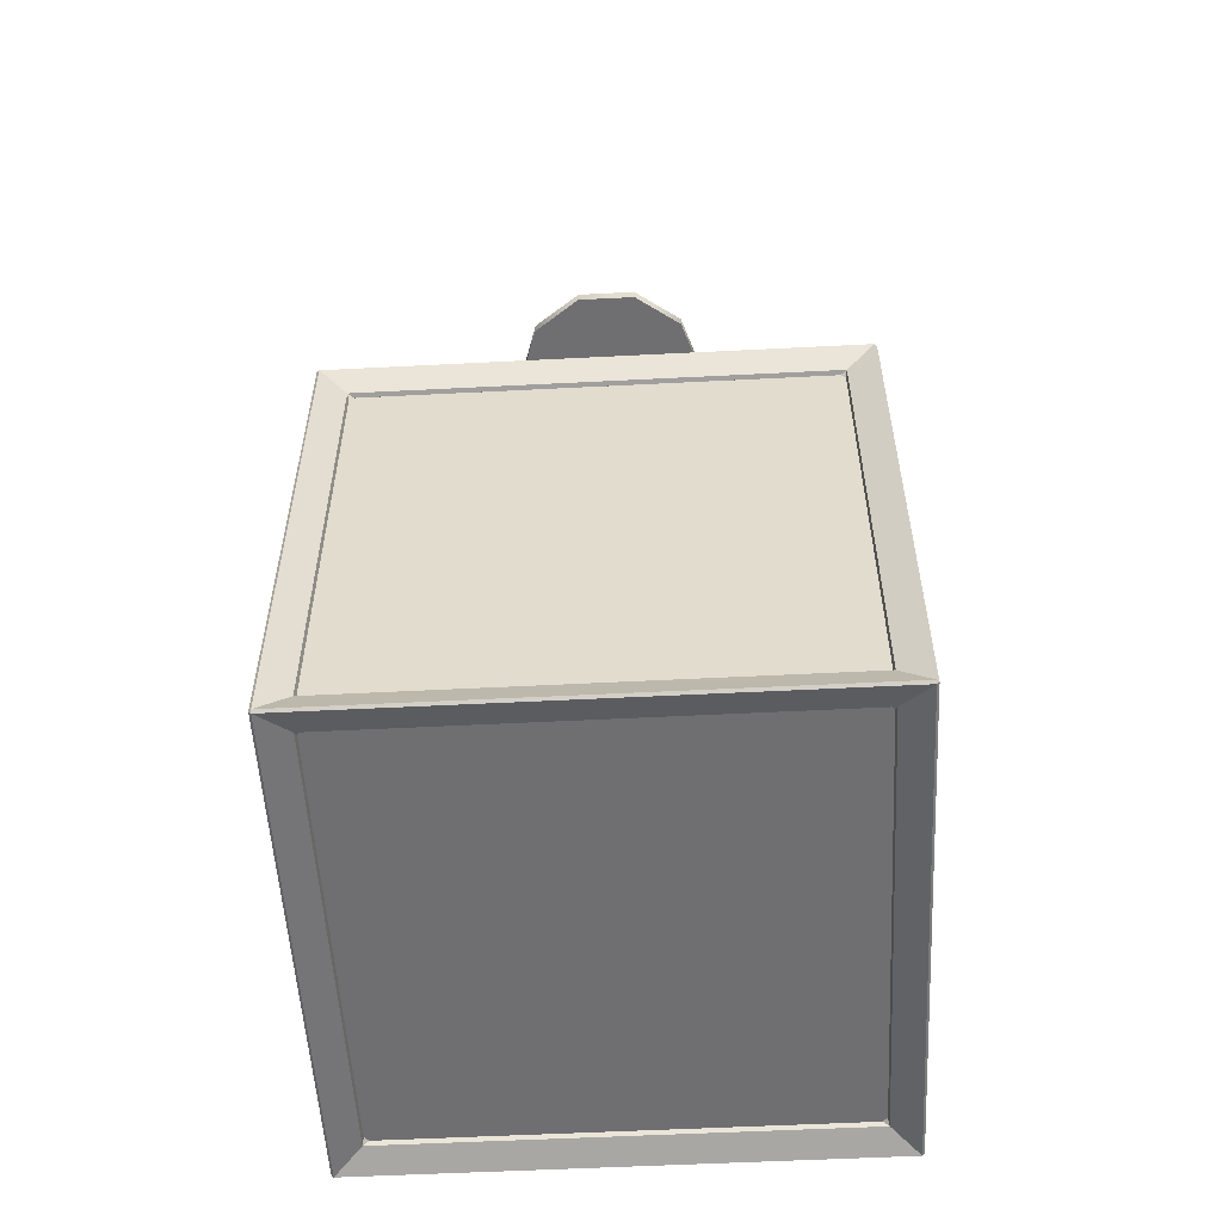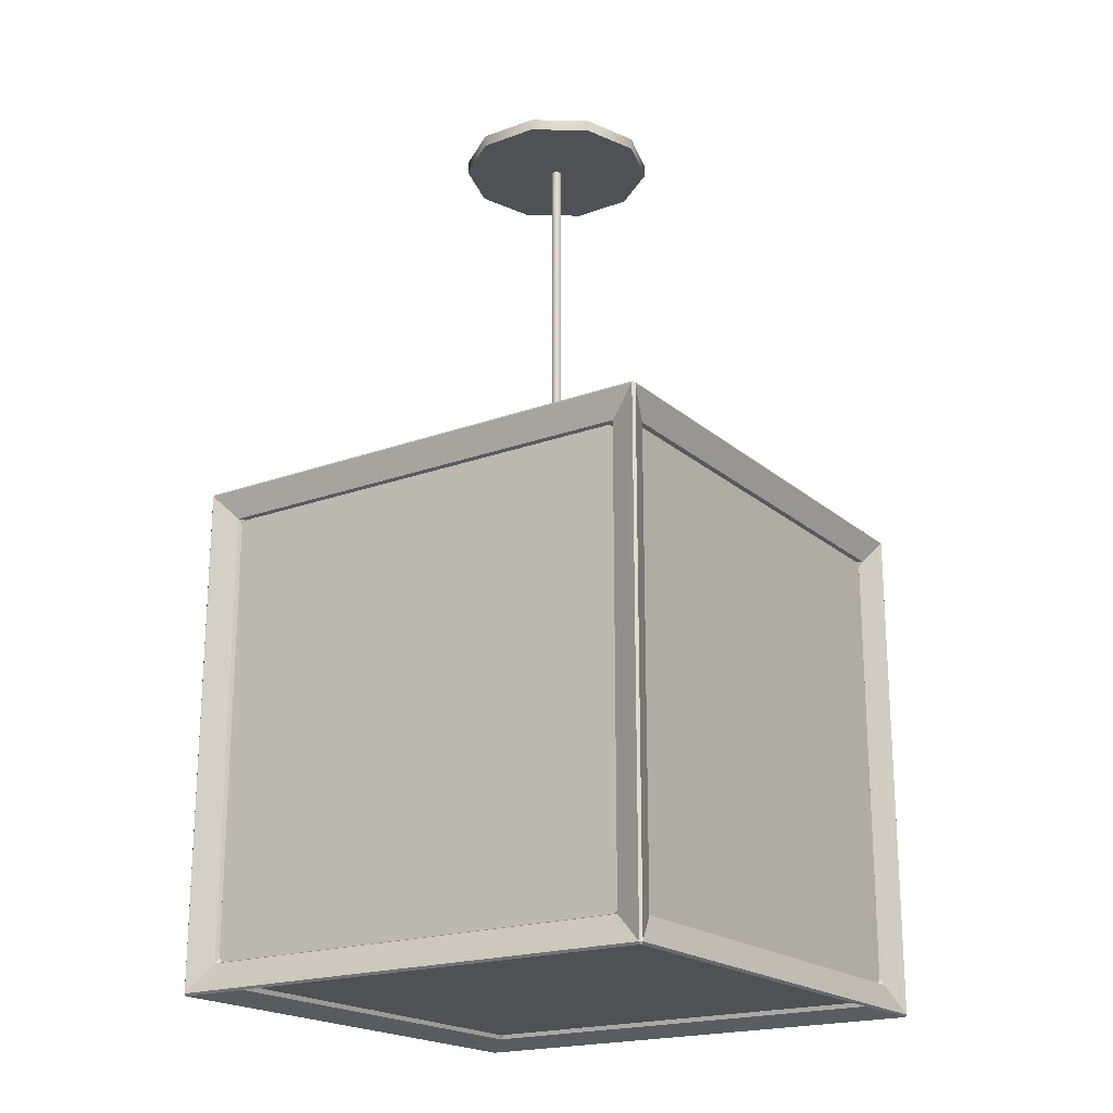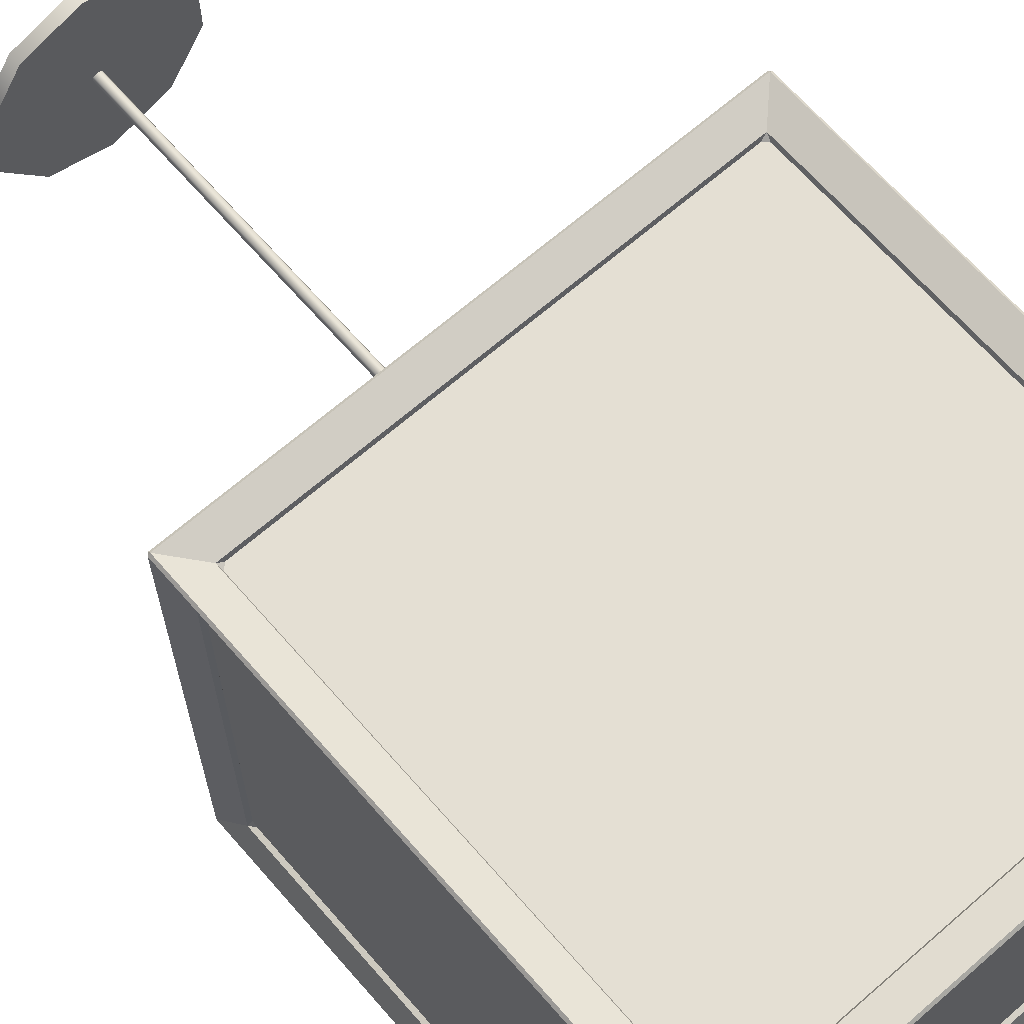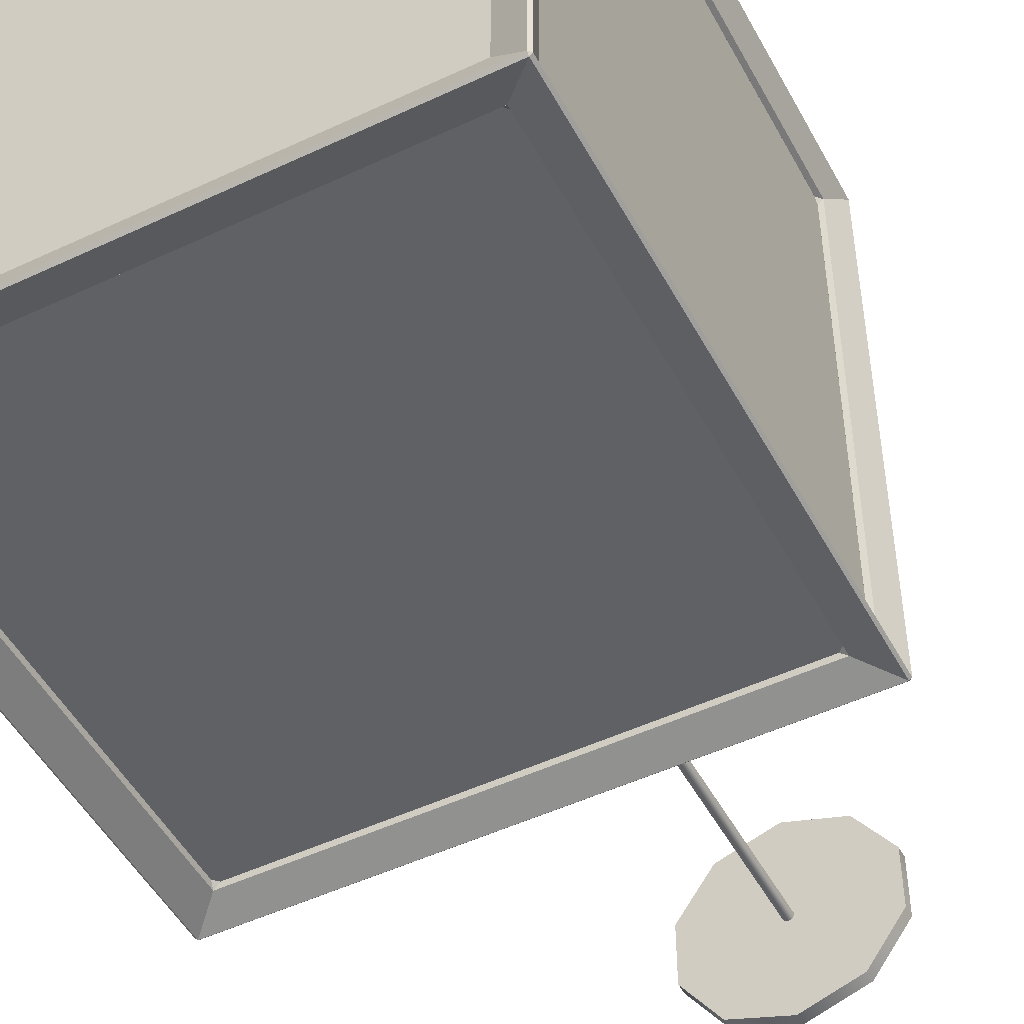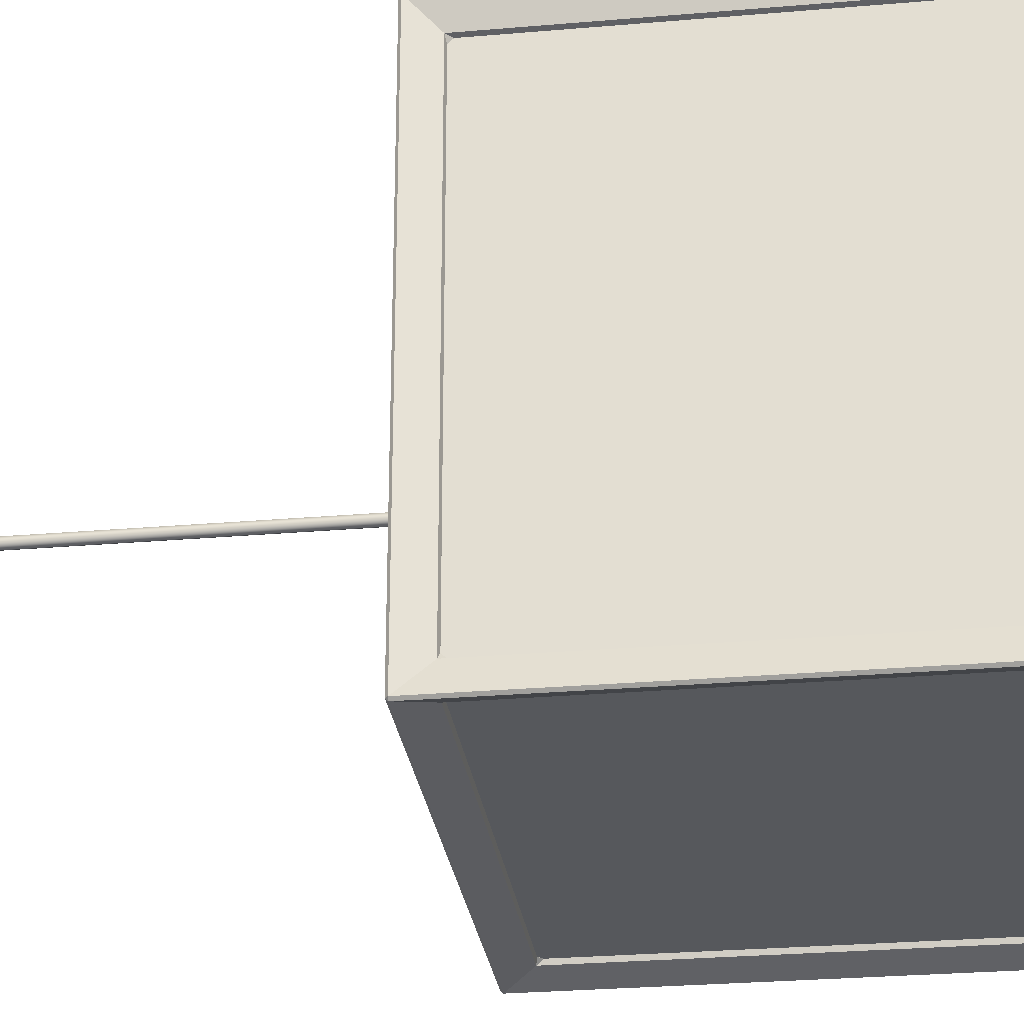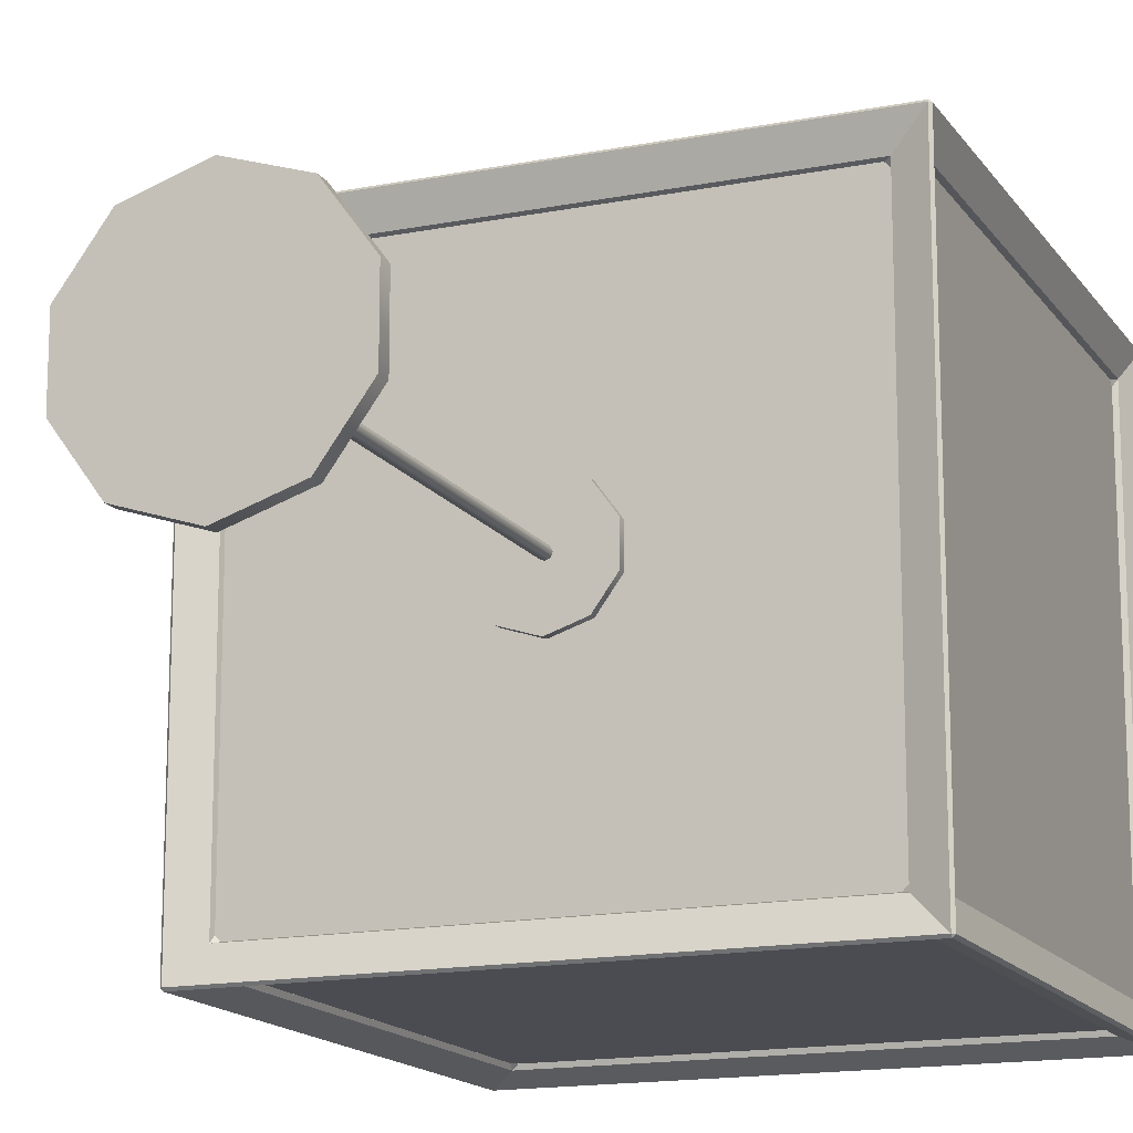
<metadata>
{"format":"obj","ext":"obj","renderer":"f3d","projection":"perspective","resolution":1024,"background":"white","views":[{"elev":-54.7,"azim":93.1,"up":"+Y"},{"elev":-20.0,"azim":-56.2,"up":"+Y"},{"elev":66.7,"azim":-41.1,"up":"+Z"},{"elev":-49.6,"azim":27.5,"up":"+Z"},{"elev":-27.9,"azim":-82.5,"up":"+Z"},{"elev":-15.5,"azim":-157.4,"up":"+Z"}]}
</metadata>
<code>
o Light_Cube_Cylinder.052
v 0 -0.01165 -0.1096
v 0 0.001518 -0.1096
v 0.06445 -0.01165 -0.0887
v 0.06445 0.001518 -0.0887
v 0.1043 -0.01165 -0.03388
v 0.1043 0.001518 -0.03388
v 0.1043 -0.01165 0.03388
v 0.1043 0.001518 0.03388
v 0.06445 -0.01165 0.0887
v 0.06445 0.001518 0.0887
v -0 -0.01165 0.1096
v -0 0.001518 0.1096
v -0.06445 -0.01165 0.0887
v -0.06445 0.001518 0.0887
v -0.1043 -0.01165 0.03388
v -0.1043 0.001518 0.03388
v -0.1043 -0.01165 -0.03388
v -0.1043 0.001518 -0.03388
v -0.06445 -0.01165 -0.0887
v -0.06445 0.001518 -0.0887
v -0.004096 -0.01123 0.004096
v -0.005793 -0.01123 -0
v -0.004096 -0.01123 -0.004096
v -0 -0.01123 -0.005793
v -0.004096 -0.5232 -0.004096
v -0.005793 -0.5232 -0
v -0.004096 -0.5232 0.004096
v -0 -0.5232 0.005793
v 0.004096 -0.5232 0.004096
v 0.005793 -0.5232 -0
v 0.004096 -0.5232 -0.004096
v -0 -0.5232 -0.005793
v -0 -0.01123 0.005793
v 0.004096 -0.01123 0.004096
v 0.005793 -0.01123 -0
v 0.004096 -0.01123 -0.004096
v 0.001831 -0.5026 -0.05823
v 0.001831 -0.4784 -0.05823
v 0.03664 -0.5026 -0.04692
v 0.03664 -0.4784 -0.04692
v 0.05815 -0.5026 -0.01731
v 0.05815 -0.4784 -0.01731
v 0.05815 -0.5026 0.01929
v 0.05815 -0.4784 0.01929
v 0.03664 -0.5026 0.04891
v 0.03664 -0.4784 0.04891
v 0.001831 -0.5026 0.06022
v 0.001831 -0.4784 0.06022
v -0.03298 -0.5026 0.04891
v -0.03298 -0.4784 0.04891
v -0.05449 -0.5026 0.01929
v -0.05449 -0.4784 0.01929
v -0.05449 -0.5026 -0.01731
v -0.05449 -0.4784 -0.01731
v -0.03298 -0.5026 -0.04692
v -0.03298 -0.4784 -0.04692
v -0.2555 -1.002 0.2555
v -0.2506 -1.007 0.2555
v -0.2555 -1.007 0.2506
v -0.2819 -1.031 0.2793
v -0.2793 -1.034 0.2793
v -0.2793 -1.031 0.2819
v -0.2555 -0.4963 0.2506
v -0.2506 -0.4963 0.2555
v -0.2555 -0.5012 0.2555
v -0.2793 -0.4725 0.2819
v -0.2793 -0.47 0.2793
v -0.2819 -0.4725 0.2793
v -0.2555 -1.007 -0.2506
v -0.2506 -1.007 -0.2555
v -0.2555 -1.002 -0.2555
v -0.2793 -1.031 -0.2819
v -0.2793 -1.034 -0.2793
v -0.2819 -1.031 -0.2793
v -0.2555 -0.5012 -0.2555
v -0.2506 -0.4963 -0.2555
v -0.2555 -0.4963 -0.2506
v -0.2793 -0.47 -0.2793
v -0.2793 -0.4725 -0.2819
v -0.2819 -0.4725 -0.2793
v 0.2555 -1.007 0.2506
v 0.2506 -1.007 0.2555
v 0.2555 -1.002 0.2555
v 0.2793 -1.031 0.2819
v 0.2793 -1.034 0.2793
v 0.2819 -1.031 0.2793
v 0.2555 -0.5012 0.2555
v 0.2506 -0.4963 0.2555
v 0.2555 -0.4963 0.2506
v 0.2793 -0.47 0.2793
v 0.2793 -0.4725 0.2819
v 0.2819 -0.4725 0.2793
v 0.2506 -1.007 -0.2555
v 0.2555 -1.007 -0.2506
v 0.2555 -1.002 -0.2555
v 0.2819 -1.031 -0.2793
v 0.2793 -1.034 -0.2793
v 0.2793 -1.031 -0.2819
v 0.2555 -0.5012 -0.2555
v 0.2555 -0.4963 -0.2506
v 0.2506 -0.4963 -0.2555
v 0.2793 -0.47 -0.2793
v 0.2819 -0.4725 -0.2793
v 0.2793 -0.4725 -0.2819
v -0.266 -0.9997 0.2429
v -0.2709 -1.001 0.2493
v -0.266 -0.9948 0.2479
v -0.2709 -0.5025 0.2493
v -0.266 -0.504 0.2429
v -0.266 -0.5089 0.2479
v -0.2709 -0.5025 -0.2493
v -0.266 -0.5089 -0.2479
v -0.266 -0.504 -0.2429
v -0.2709 -1.001 -0.2493
v -0.266 -0.9997 -0.2429
v -0.266 -0.9948 -0.2479
v -0.2429 -0.9997 -0.266
v -0.2493 -1.001 -0.2709
v -0.2479 -0.9948 -0.266
v -0.2493 -0.5025 -0.2709
v -0.2429 -0.504 -0.266
v -0.2479 -0.5089 -0.266
v 0.2493 -0.5025 -0.2709
v 0.2479 -0.5089 -0.266
v 0.2429 -0.504 -0.266
v 0.2493 -1.001 -0.2709
v 0.2429 -0.9997 -0.266
v 0.2479 -0.9948 -0.266
v 0.266 -0.9997 -0.2429
v 0.2709 -1.001 -0.2493
v 0.266 -0.9948 -0.2479
v 0.2709 -0.5025 -0.2493
v 0.266 -0.504 -0.2429
v 0.266 -0.5089 -0.2479
v 0.2709 -0.5025 0.2493
v 0.266 -0.5089 0.2479
v 0.266 -0.504 0.2429
v 0.2709 -1.001 0.2493
v 0.266 -0.9997 0.2429
v 0.266 -0.9948 0.2479
v 0.2429 -0.9997 0.266
v 0.2493 -1.001 0.2709
v 0.2479 -0.9948 0.266
v 0.2493 -0.5025 0.2709
v 0.2429 -0.504 0.266
v 0.2479 -0.5089 0.266
v -0.2493 -0.5025 0.2709
v -0.2479 -0.5089 0.266
v -0.2429 -0.504 0.266
v -0.2493 -1.001 0.2709
v -0.2429 -0.9997 0.266
v -0.2479 -0.9948 0.266
v -0.2479 -1.018 -0.2429
v -0.2493 -1.023 -0.2493
v -0.2429 -1.018 -0.2479
v 0.2493 -1.023 -0.2493
v 0.2479 -1.018 -0.2429
v 0.2429 -1.018 -0.2479
v 0.2493 -1.023 0.2493
v 0.2429 -1.018 0.2479
v 0.2479 -1.018 0.2429
v -0.2493 -1.023 0.2493
v -0.2479 -1.018 0.2429
v -0.2429 -1.018 0.2479
v 0.2479 -0.4858 -0.2429
v 0.2493 -0.4809 -0.2493
v 0.2429 -0.4858 -0.2479
v -0.2493 -0.4809 -0.2493
v -0.2479 -0.4858 -0.2429
v -0.2429 -0.4858 -0.2479
v -0.2493 -0.4809 0.2493
v -0.2429 -0.4858 0.2479
v -0.2479 -0.4858 0.2429
v 0.2493 -0.4809 0.2493
v 0.2479 -0.4858 0.2429
v 0.2429 -0.4858 0.2479
v -0.266 -1.018 0.266
v -0.266 -0.4859 0.266
v -0.266 -1.018 -0.266
v -0.266 -0.4859 -0.266
v 0.266 -1.018 0.266
v 0.266 -0.4859 0.266
v 0.266 -1.018 -0.266
v 0.266 -0.4859 -0.266
f 2 3 1
f 4 5 3
f 6 7 5
f 8 9 7
f 10 11 9
f 12 13 11
f 14 15 13
f 16 17 15
f 18 10 6
f 18 19 17
f 20 1 19
f 7 11 15
f 28 26 32
f 38 39 37
f 40 41 39
f 42 43 41
f 44 45 43
f 46 47 45
f 48 49 47
f 50 51 49
f 52 53 51
f 50 46 42
f 54 55 53
f 56 37 55
f 43 47 51
f 2 4 3
f 4 6 5
f 6 8 7
f 8 10 9
f 10 12 11
f 12 14 13
f 14 16 15
f 16 18 17
f 6 4 2
f 2 20 18
f 18 16 14
f 14 12 10
f 10 8 6
f 6 2 18
f 18 14 10
f 18 20 19
f 20 2 1
f 19 1 7
f 1 3 7
f 3 5 7
f 7 9 11
f 11 13 15
f 15 17 7
f 17 19 7
f 32 31 30
f 30 29 28
f 28 27 26
f 26 25 32
f 32 30 28
f 38 40 39
f 40 42 41
f 42 44 43
f 44 46 45
f 46 48 47
f 48 50 49
f 50 52 51
f 52 54 53
f 42 40 54
f 40 38 54
f 38 56 54
f 54 52 50
f 50 48 46
f 46 44 42
f 54 50 42
f 54 56 55
f 56 38 37
f 55 37 39
f 39 41 43
f 43 45 47
f 47 49 51
f 51 53 55
f 55 39 51
f 39 43 51
f 178 179 177
f 180 183 179
f 184 181 183
f 182 177 181
f 183 177 179
f 180 182 184
f 178 180 179
f 180 184 183
f 184 182 181
f 182 178 177
f 183 181 177
f 180 178 182
f 30 34 29
f 27 22 26
f 29 33 28
f 34 35 22
f 25 24 32
f 32 36 31
f 28 21 27
f 26 23 25
f 31 35 30
f 30 35 34
f 27 21 22
f 29 34 33
f 35 36 24
f 24 23 35
f 23 22 35
f 22 21 33
f 33 34 22
f 25 23 24
f 32 24 36
f 28 33 21
f 26 22 23
f 31 36 35
f 152 65 148
f 162 73 154
f 173 77 169
f 144 66 147
f 122 71 119
f 120 72 79
f 141 58 151
f 106 68 108
f 117 93 127
f 126 72 118
f 170 101 167
f 166 78 168
f 134 95 131
f 130 103 132
f 158 70 155
f 154 97 156
f 123 98 126
f 165 89 175
f 174 102 166
f 161 94 157
f 144 84 91
f 136 83 87
f 156 85 159
f 138 96 130
f 137 100 133
f 176 64 172
f 171 90 174
f 114 60 106
f 150 84 142
f 164 82 160
f 159 61 162
f 111 74 114
f 125 76 121
f 146 83 143
f 135 86 138
f 163 69 59
f 113 63 109
f 110 57 107
f 147 62 150
f 120 104 123
f 139 94 81
f 149 88 145
f 112 71 75
f 108 80 111
f 168 67 171
f 132 92 135
f 128 99 124
f 57 58 59
f 60 61 62
f 63 64 65
f 66 67 68
f 69 70 71
f 72 73 74
f 75 76 77
f 78 79 80
f 81 82 83
f 84 85 86
f 87 88 89
f 90 91 92
f 93 94 95
f 96 97 98
f 99 100 101
f 102 103 104
f 105 106 107
f 108 109 110
f 111 112 113
f 114 115 116
f 117 118 119
f 120 121 122
f 123 124 125
f 126 127 128
f 129 130 131
f 132 133 134
f 135 136 137
f 138 139 140
f 141 142 143
f 144 145 146
f 147 148 149
f 150 151 152
f 153 154 155
f 156 157 158
f 159 160 161
f 162 163 164
f 165 166 167
f 168 169 170
f 171 172 173
f 174 175 176
f 59 107 57
f 108 107 106
f 63 110 109
f 66 60 62
f 111 109 108
f 75 113 112
f 78 68 67
f 114 112 111
f 115 71 116
f 72 80 79
f 106 115 114
f 61 74 73
f 70 119 71
f 120 119 118
f 76 122 121
f 120 125 121
f 124 101 125
f 102 79 78
f 123 128 124
f 93 128 127
f 96 104 103
f 118 127 126
f 73 98 97
f 94 131 95
f 132 131 130
f 100 134 133
f 135 133 132
f 136 89 137
f 90 103 102
f 138 136 135
f 139 83 140
f 84 92 91
f 138 129 139
f 97 86 85
f 82 143 83
f 144 143 142
f 88 146 145
f 144 149 145
f 148 64 149
f 67 91 90
f 150 148 147
f 151 57 152
f 142 151 150
f 85 62 61
f 153 70 69
f 154 158 155
f 157 93 158
f 159 157 156
f 82 161 160
f 159 164 160
f 163 58 164
f 162 153 163
f 100 167 101
f 168 167 166
f 169 76 170
f 168 173 169
f 172 63 173
f 174 172 171
f 175 88 176
f 174 165 175
f 105 69 115
f 152 57 65
f 162 61 73
f 173 63 77
f 144 91 66
f 122 75 71
f 120 118 72
f 141 82 58
f 106 60 68
f 117 70 93
f 126 98 72
f 170 76 101
f 166 102 78
f 134 99 95
f 130 96 103
f 158 93 70
f 154 73 97
f 123 104 98
f 165 100 89
f 174 90 102
f 161 81 94
f 144 142 84
f 136 140 83
f 156 97 85
f 138 86 96
f 137 89 100
f 176 88 64
f 171 67 90
f 114 74 60
f 150 62 84
f 164 58 82
f 159 85 61
f 111 80 74
f 125 101 76
f 146 87 83
f 135 92 86
f 163 153 69
f 113 77 63
f 110 65 57
f 147 66 62
f 120 79 104
f 139 129 94
f 149 64 88
f 112 116 71
f 108 68 80
f 168 78 67
f 132 103 92
f 128 95 99
f 59 105 107
f 108 110 107
f 63 65 110
f 66 68 60
f 111 113 109
f 75 77 113
f 78 80 68
f 114 116 112
f 115 69 71
f 72 74 80
f 106 105 115
f 61 60 74
f 70 117 119
f 120 122 119
f 76 75 122
f 120 123 125
f 124 99 101
f 102 104 79
f 123 126 128
f 93 95 128
f 96 98 104
f 118 117 127
f 73 72 98
f 94 129 131
f 132 134 131
f 100 99 134
f 135 137 133
f 136 87 89
f 90 92 103
f 138 140 136
f 139 81 83
f 84 86 92
f 138 130 129
f 97 96 86
f 82 141 143
f 144 146 143
f 88 87 146
f 144 147 149
f 148 65 64
f 67 66 91
f 150 152 148
f 151 58 57
f 142 141 151
f 85 84 62
f 153 155 70
f 154 156 158
f 157 94 93
f 159 161 157
f 82 81 161
f 159 162 164
f 163 59 58
f 162 154 153
f 100 165 167
f 168 170 167
f 169 77 76
f 168 171 173
f 172 64 63
f 174 176 172
f 175 89 88
f 174 166 165
f 105 59 69

</code>
